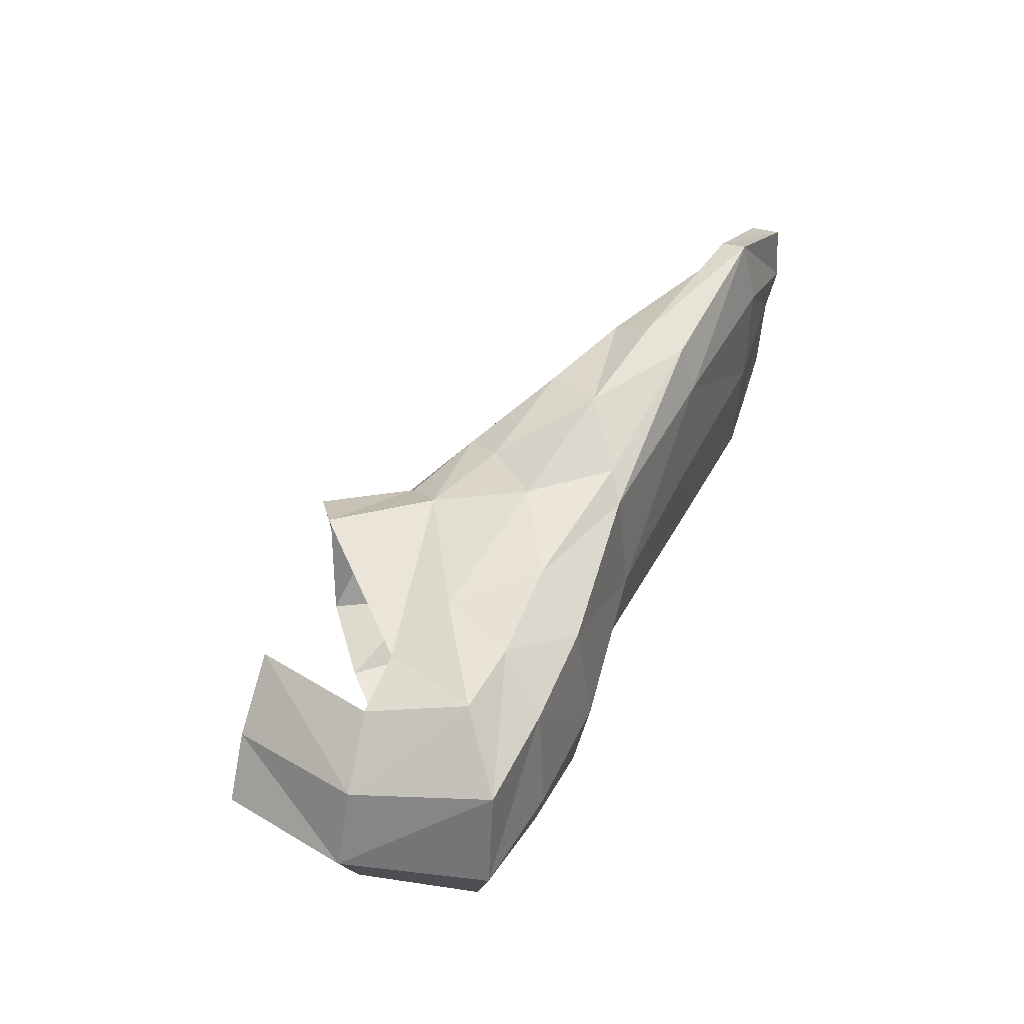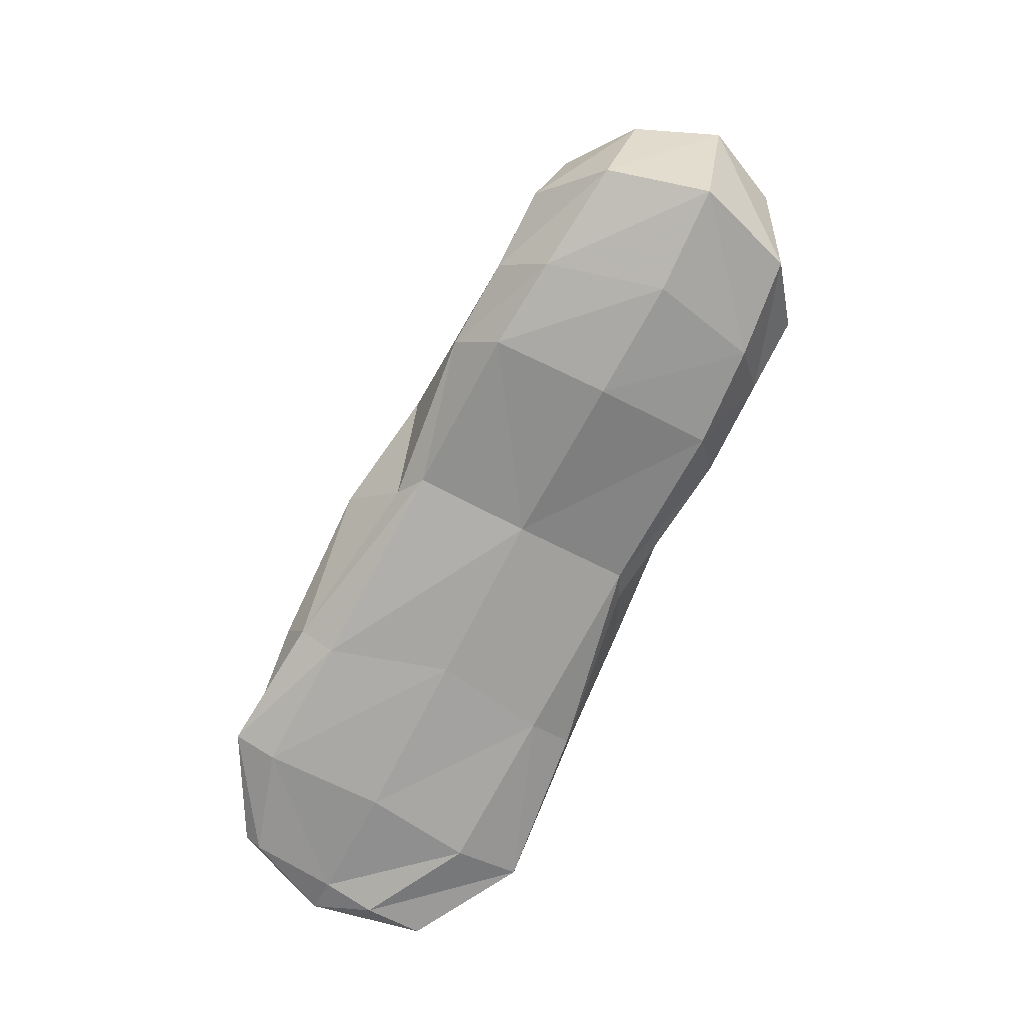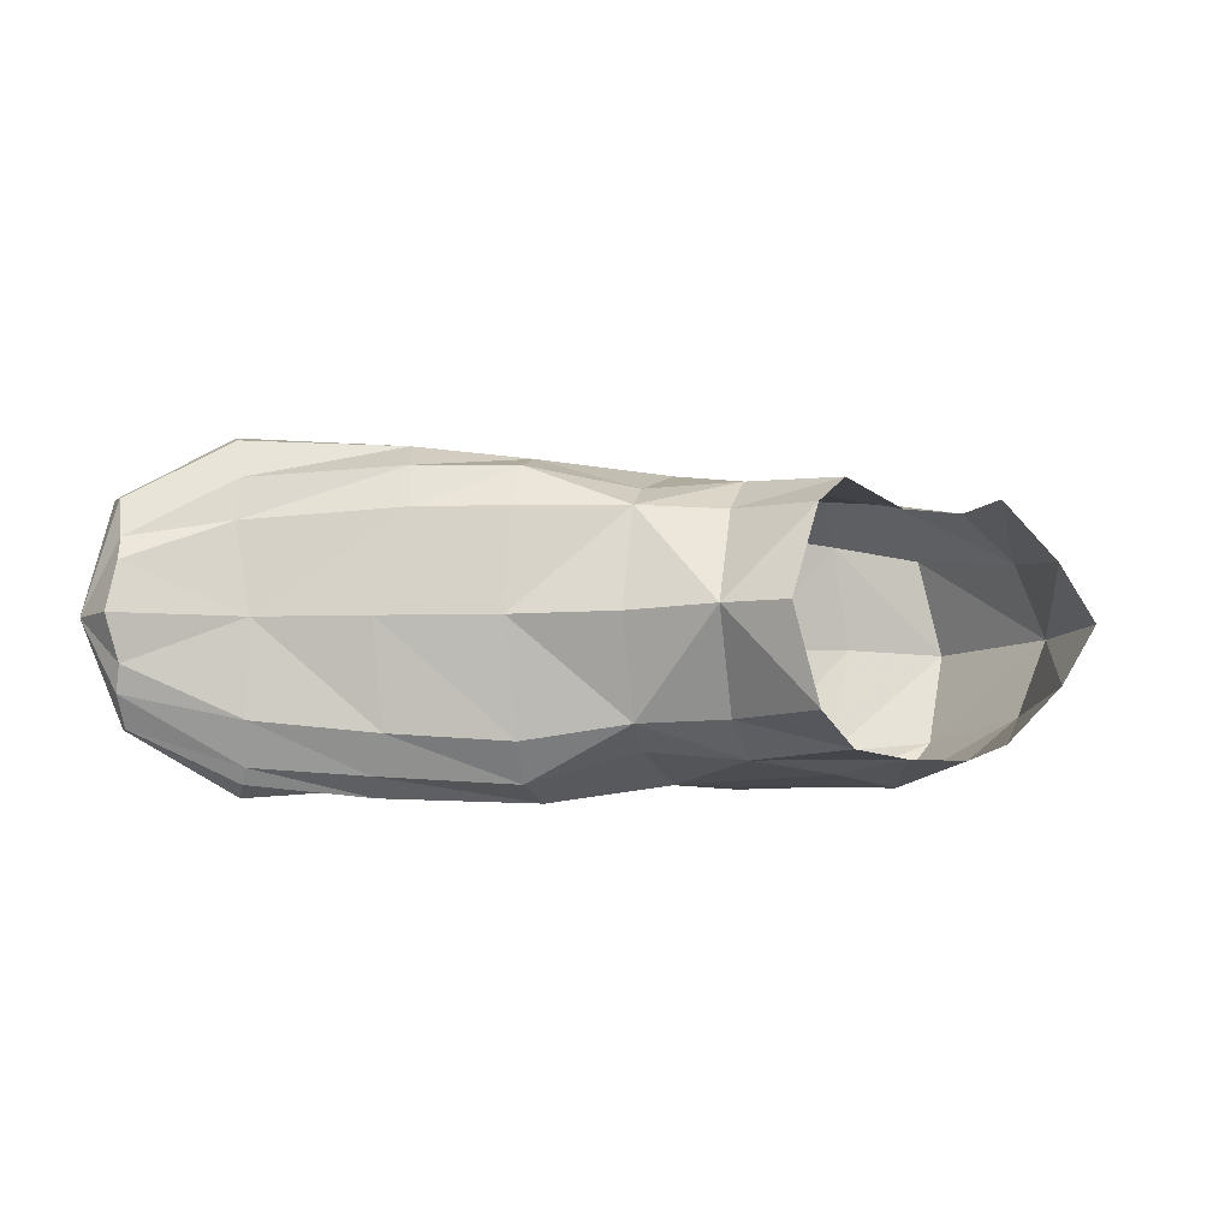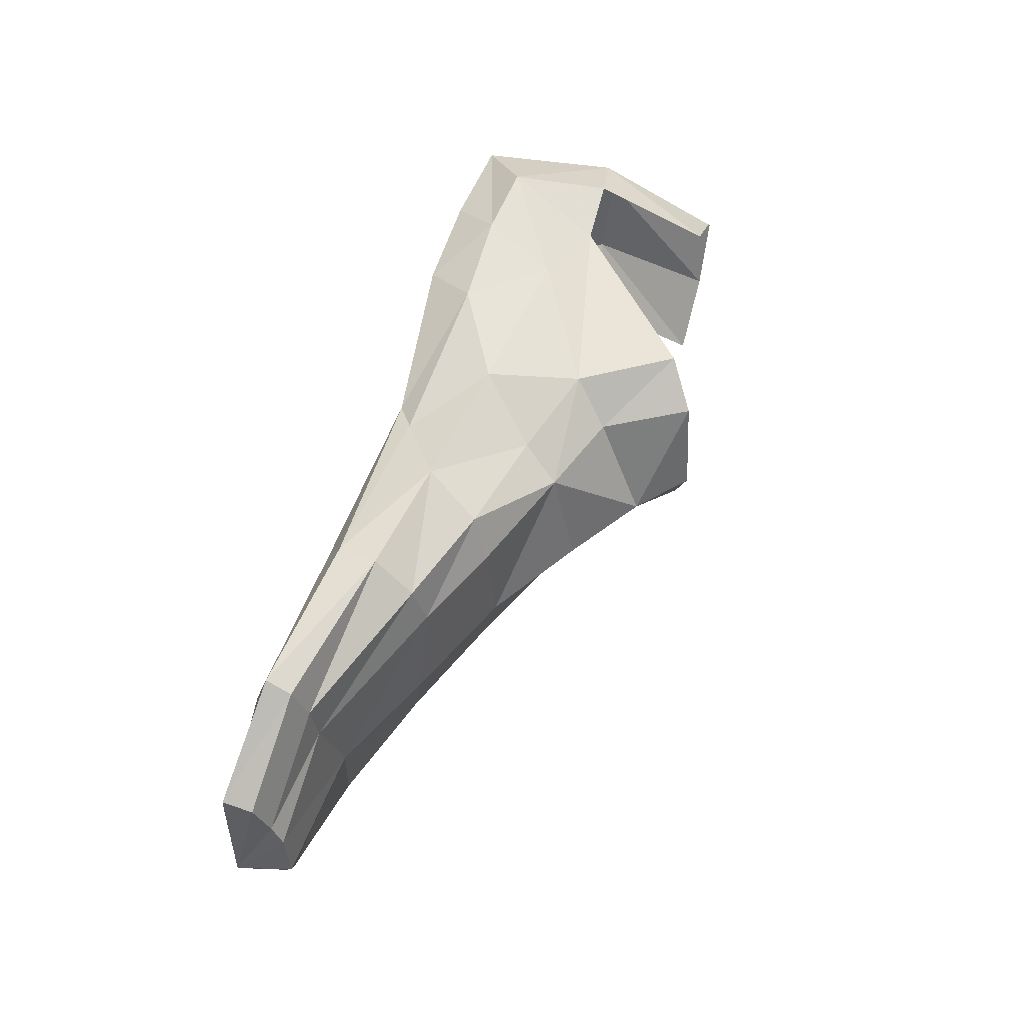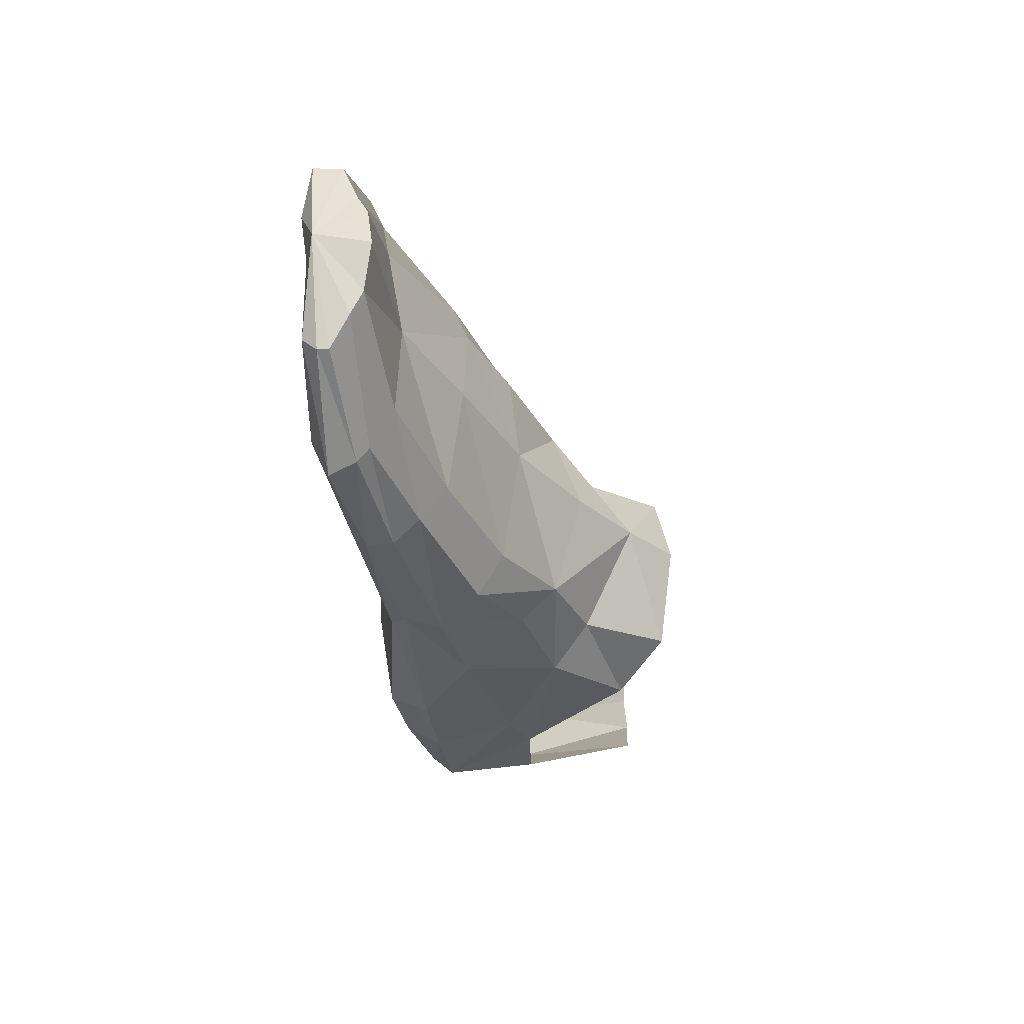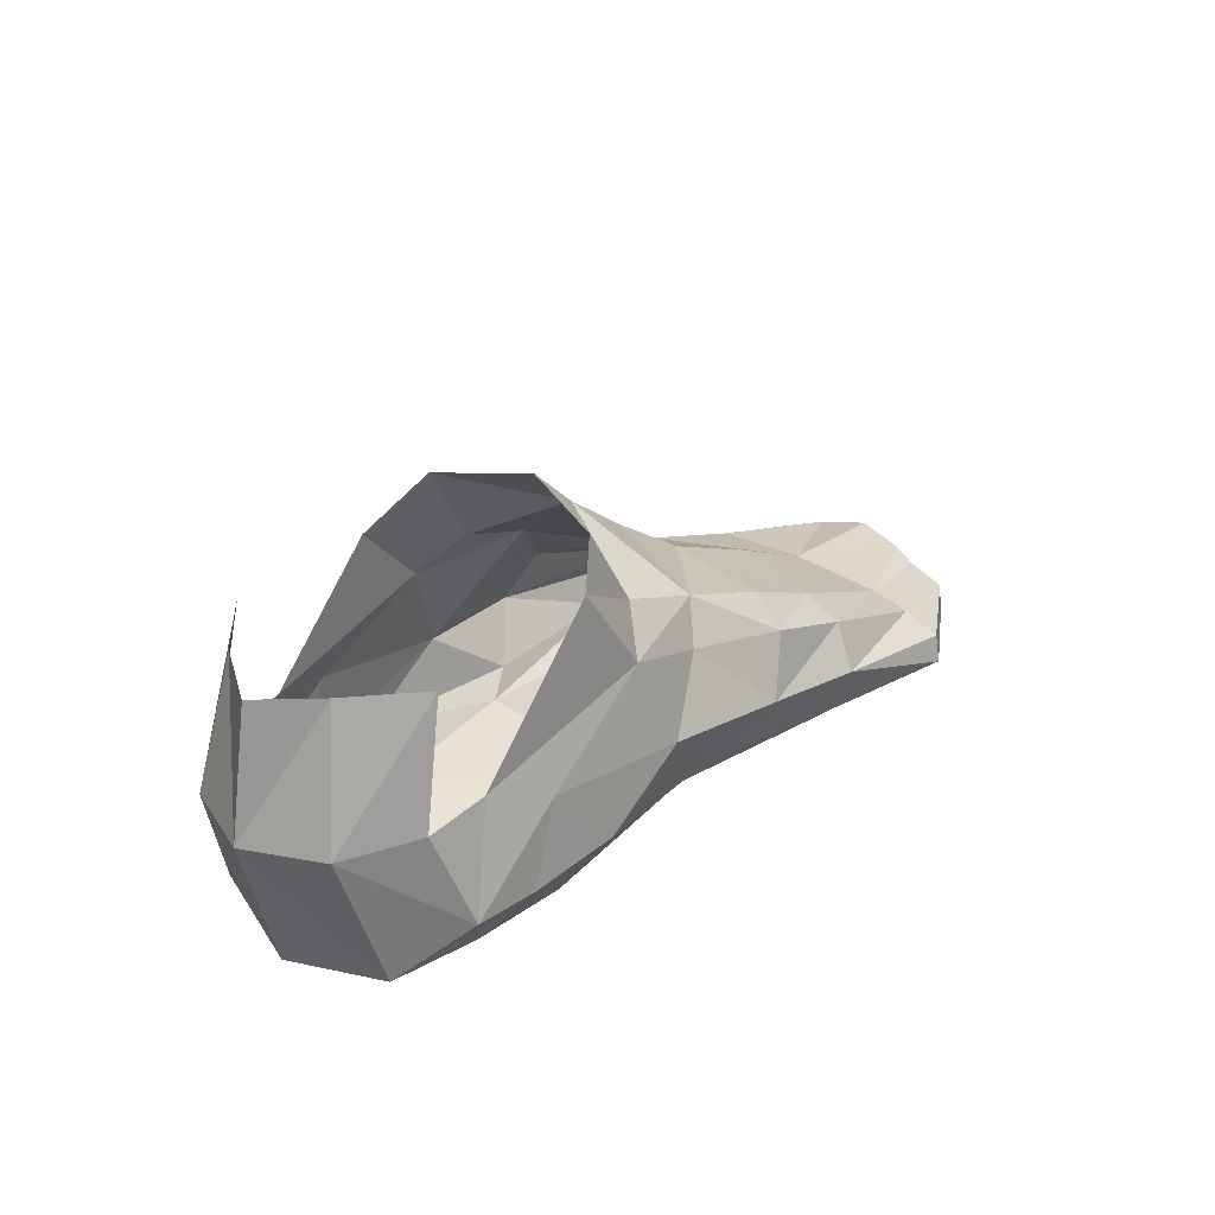
<metadata>
{"format":"obj","ext":"obj","renderer":"f3d","projection":"perspective","resolution":1024,"background":"white","views":[{"elev":50.4,"azim":113.0,"up":"+Y"},{"elev":-70.9,"azim":62.7,"up":"+Z"},{"elev":-7.3,"azim":-20.4,"up":"+Y"},{"elev":62.9,"azim":-72.6,"up":"+Y"},{"elev":-34.4,"azim":-85.5,"up":"+Y"},{"elev":29.4,"azim":129.3,"up":"+Z"}]}
</metadata>
<code>
v 0.007 -0.118 0.019
v -0.021 -0.116 0.04
v -0.014 -0.118 0.017
v -0.196 -0.107 0.008
v -0.167 -0.123 0.007
v -0.168 -0.12 0.014
v -0.196 -0.107 0.011
v -0.197 -0.08 0.004
v -0.165 -0.08 0.001
v -0.166 -0.112 0.002
v -0.195 -0.103 0.004
v -0.207 -0.08 0.007
v 0.03 -0.08 0.004
v 0.022 -0.105 0.011
v -0.006 -0.108 0.006
v 0.003 -0.079 0
v -0.074 -0.08 0.006
v -0.075 -0.11 0.01
v -0.13 -0.111 0.005
v -0.12 -0.08 0.004
v -0.03 -0.11 0.004
v -0.028 -0.08 -0.001
v -0.095 -0.124 0.027
v -0.136 -0.123 0.019
v -0.131 -0.12 0.011
v -0.083 -0.114 0.015
v -0.038 -0.119 0.016
v -0.062 -0.119 0.031
v -0.199 -0.099 0.016
v -0.168 -0.116 0.017
v -0.169 -0.105 0.023
v -0.199 -0.092 0.019
v -0.169 -0.08 0.024
v -0.203 -0.08 0.021
v -0.052 -0.114 0.056
v -0.061 -0.105 0.066
v -0.083 -0.106 0.058
v -0.077 -0.112 0.048
v -0.138 -0.108 0.033
v -0.139 -0.118 0.026
v -0.104 -0.12 0.038
v -0.108 -0.11 0.045
v -0.142 -0.08 0.037
v -0.113 -0.08 0.05
v -0.07 -0.079 0.08
v -0.089 -0.08 0.066
v -0.003 -0.112 0.045
v 0.015 -0.112 0.044
v 0.008 -0.11 0.076
v 0.041 -0.079 0.041
v 0.035 -0.079 0.075
v 0.024 -0.095 0.076
v 0.032 -0.1 0.041
v -0.033 -0.112 0.075
v -0.048 -0.104 0.088
v -0.057 -0.079 0.092
v 0.007 -0.041 0.019
v -0.012 -0.041 0.017
v -0.021 -0.043 0.037
v -0.199 -0.05 0.004
v -0.199 -0.051 0.012
v -0.171 -0.035 0.014
v -0.17 -0.033 0.007
v -0.198 -0.066 0.002
v -0.169 -0.051 0.002
v -0.003 -0.051 0.004
v 0.022 -0.054 0.006
v -0.125 -0.05 0.006
v -0.075 -0.049 0.01
v -0.029 -0.049 0.004
v -0.098 -0.037 0.027
v -0.082 -0.045 0.015
v -0.127 -0.038 0.011
v -0.129 -0.035 0.022
v -0.038 -0.04 0.018
v -0.062 -0.04 0.032
v -0.199 -0.061 0.016
v -0.2 -0.067 0.019
v -0.172 -0.056 0.02
v -0.171 -0.045 0.018
v -0.053 -0.045 0.056
v -0.077 -0.047 0.048
v -0.083 -0.053 0.058
v -0.061 -0.054 0.066
v -0.133 -0.053 0.037
v -0.111 -0.053 0.047
v -0.106 -0.042 0.042
v -0.132 -0.042 0.033
v 0.008 -0.049 0.076
v 0.015 -0.047 0.044
v -0.003 -0.047 0.045
v 0.032 -0.059 0.041
v 0.024 -0.064 0.076
v -0.037 -0.047 0.08
v -0.048 -0.055 0.088
g lFoot
f 1 2 3 3
f 4 5 6 7
f 8 9 10 11
f 12 8 11 11
f 11 10 5 4
f 12 11 4 4
f 12 4 7 7
f 13 14 15 16
f 17 18 19 20
f 21 18 17 22
f 23 24 25 26
f 25 19 18 26
f 14 1 3 15
f 27 26 18 21
f 28 23 26 27
f 29 30 31 32
f 7 6 30 29
f 12 7 29 29
f 12 29 32 32
f 32 31 33 34
f 12 32 34 34
f 35 36 37 38
f 39 40 41 42
f 40 24 23 41
f 28 2 35 38
f 23 28 38 41
f 37 42 41 38
f 43 39 42 44
f 37 36 45 46
f 44 42 37 46
f 50 51 52 53
f 14 13 50 53
f 53 52 49 48
f 1 14 53 48
f 47 2 1 48
f 35 2 47 54
f 36 35 54 55
f 45 36 55 56
f 57 58 59 59
f 60 61 62 63
f 8 64 65 9
f 12 64 8 8
f 64 60 63 65
f 12 60 64 64
f 12 61 60 60
f 13 16 66 67
f 17 20 68 69
f 70 22 17 69
f 71 72 73 74
f 73 72 69 68
f 67 66 58 57
f 75 70 69 72
f 76 75 72 71
f 77 78 79 80
f 61 77 80 62
f 12 77 61 61
f 12 78 77 77
f 78 34 33 79
f 12 34 78 78
f 81 82 83 84
f 85 86 87 88
f 88 87 71 74
f 76 82 81 59
f 71 87 82 76
f 83 82 87 86
f 85 43 44 86
f 83 46 45 84
f 44 46 83 86
f 50 92 93 51
f 67 92 50 13
f 92 90 89 93
f 57 90 92 67
f 91 90 57 59
f 81 94 91 59
f 84 95 94 81
f 45 56 95 84
f 33 31 39 43
f 31 30 40 39
f 30 6 24 40
f 25 24 6 5
f 5 10 19 25
f 20 19 10 9
f 68 20 9 65
f 63 73 68 65
f 74 73 63 62
f 80 88 74 62
f 79 85 88 80
f 33 43 85 79
f 3 2 28 27
f 15 3 27 21
f 16 15 21 22
f 66 16 22 70
f 58 66 70 75
f 59 58 75 76

</code>
